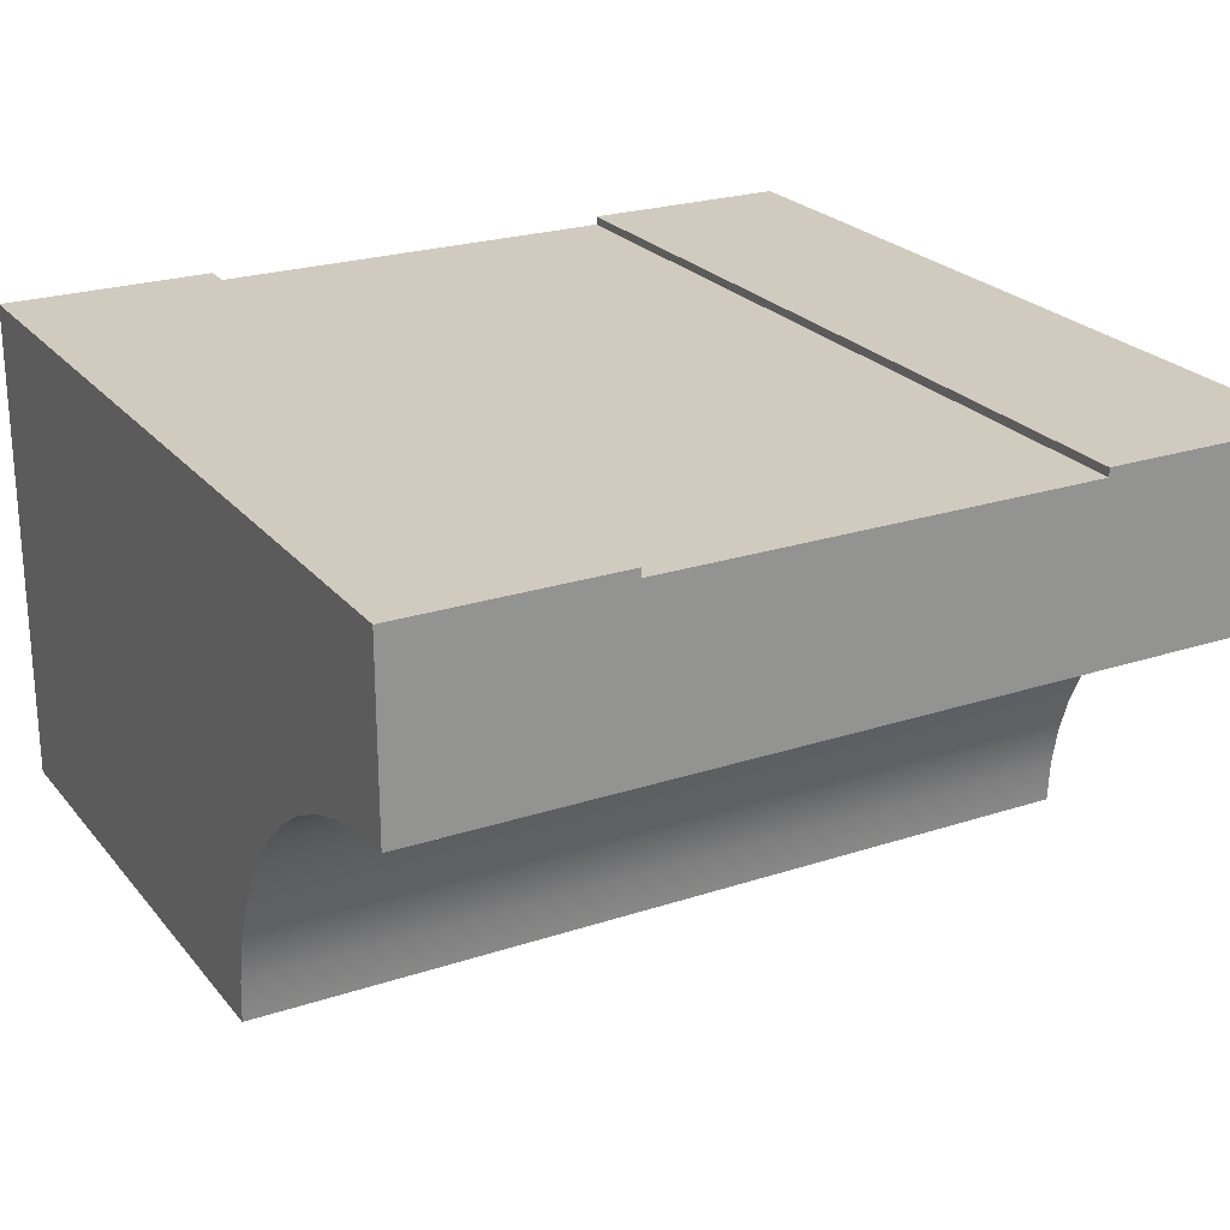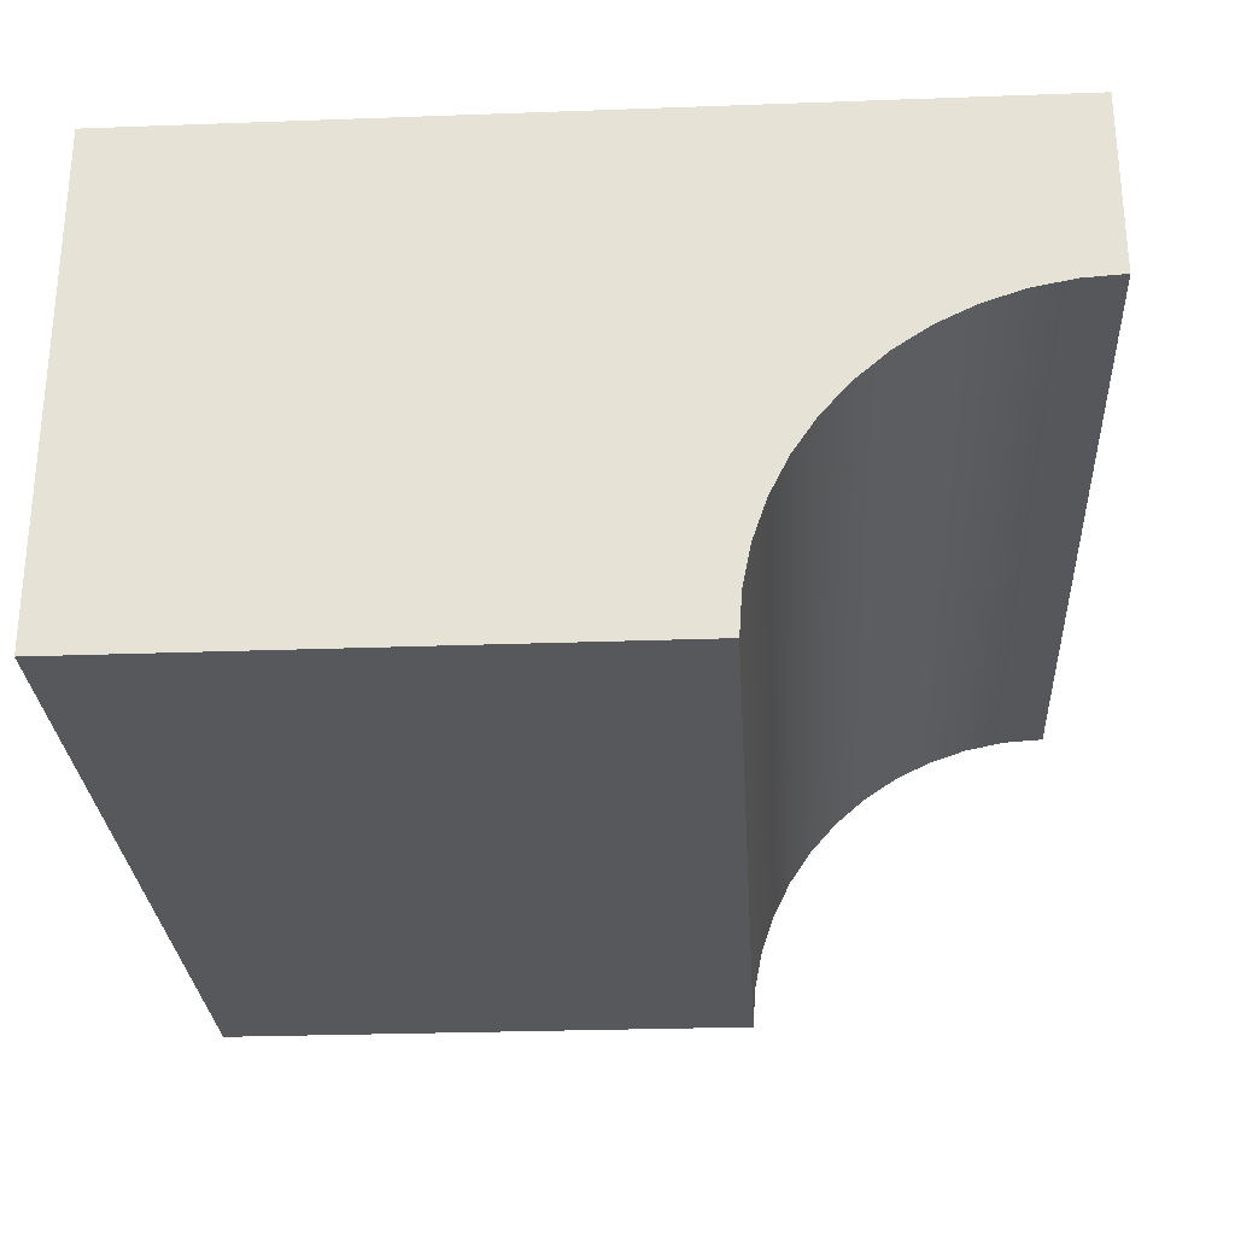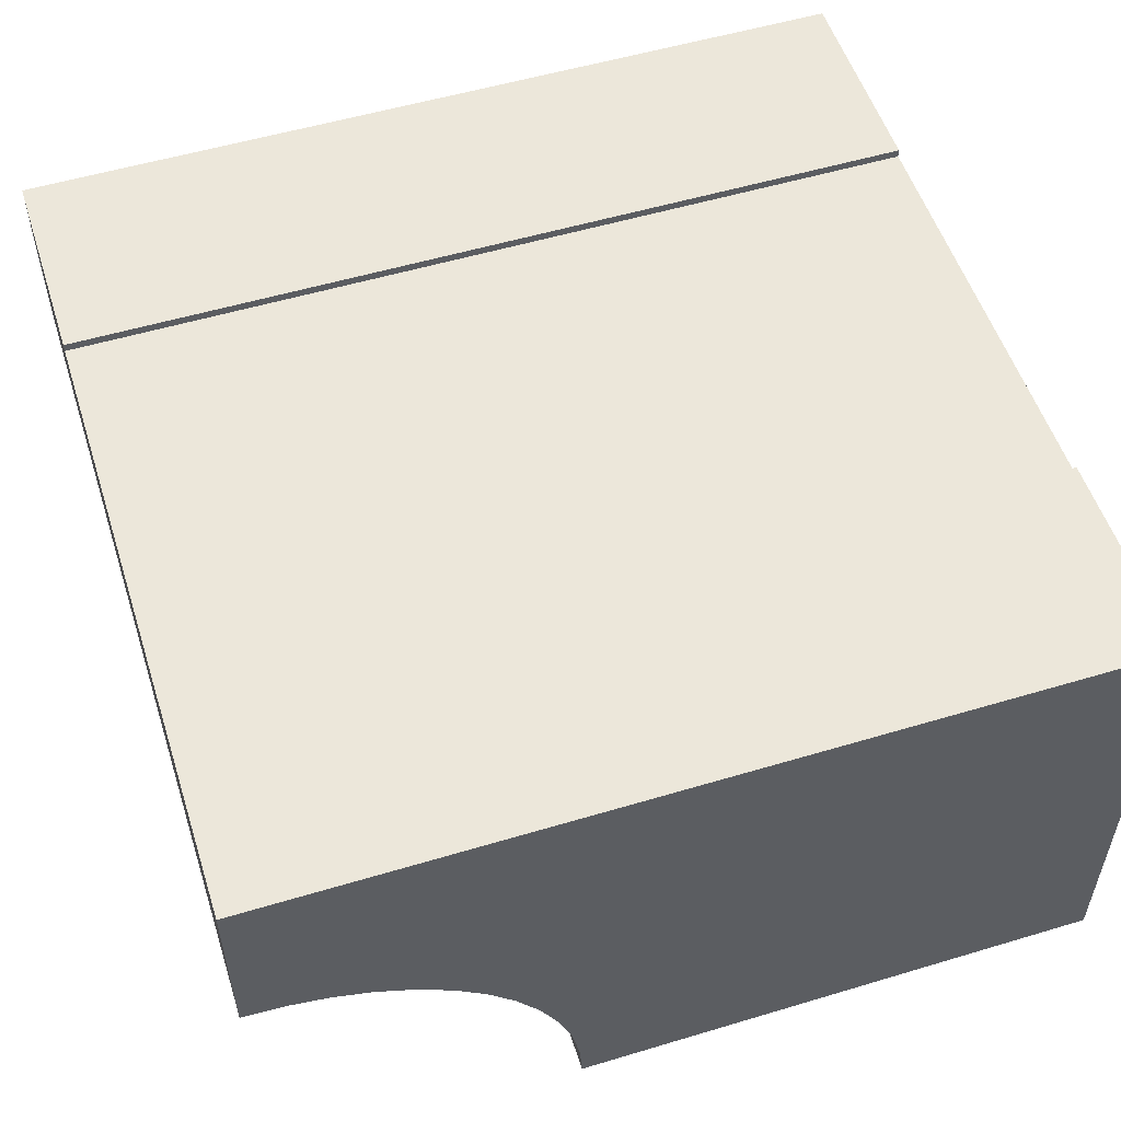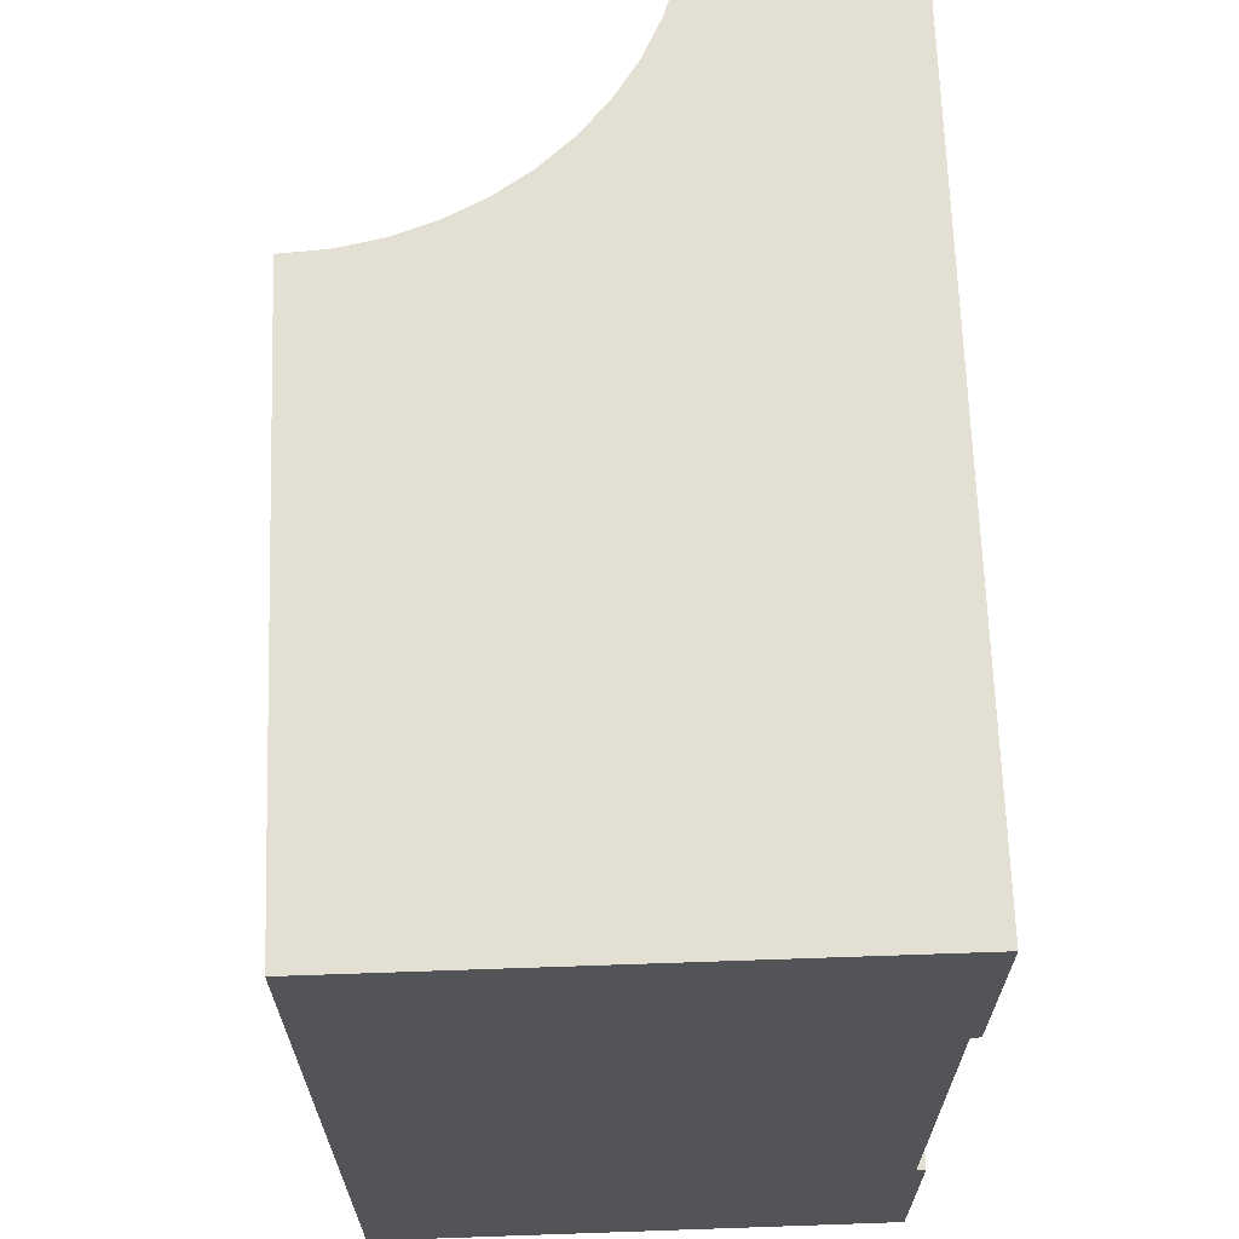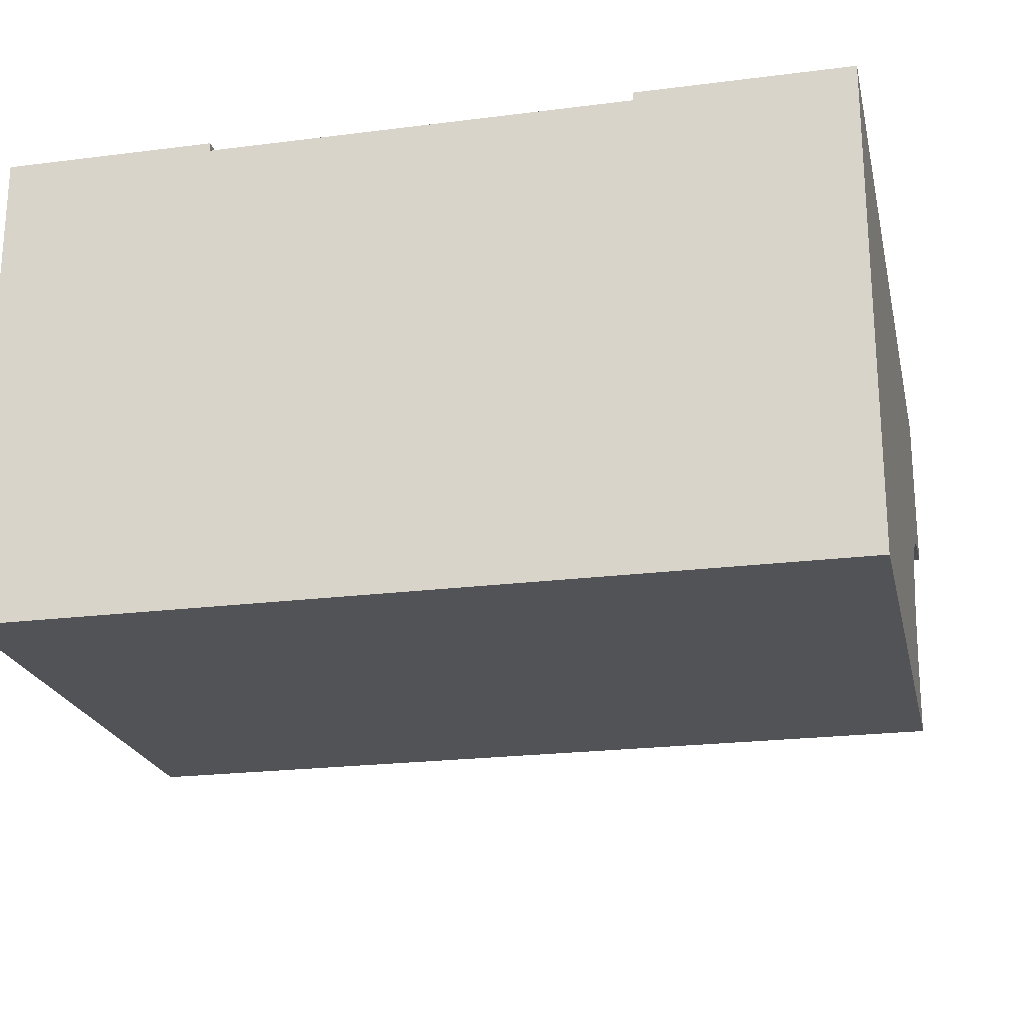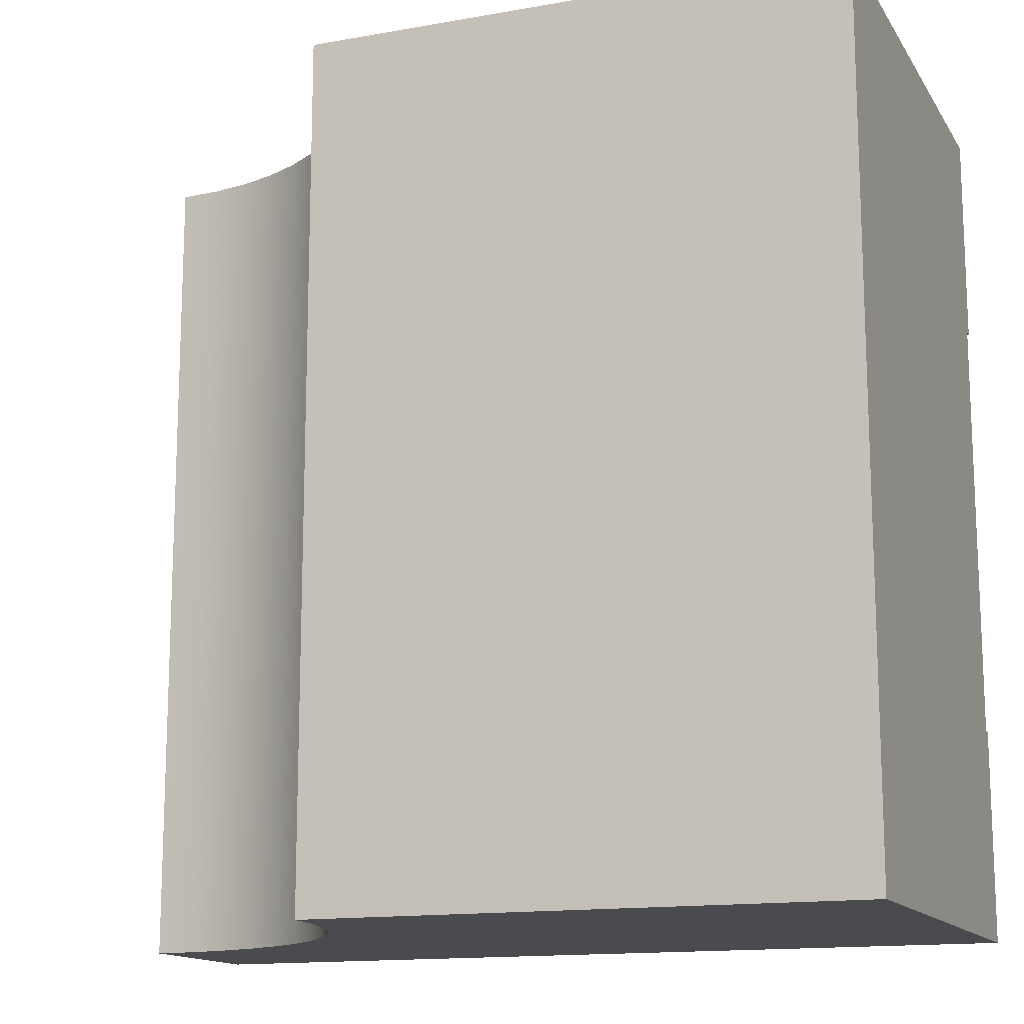
<metadata>
{"format":"obj","ext":"obj","renderer":"f3d","projection":"perspective","resolution":1024,"background":"white","views":[{"elev":23.6,"azim":-118.9,"up":"+Y"},{"elev":-27.9,"azim":-176.8,"up":"+Y"},{"elev":54.0,"azim":-17.7,"up":"+Y"},{"elev":66.9,"azim":88.0,"up":"+Z"},{"elev":-22.1,"azim":102.5,"up":"+Y"},{"elev":-14.3,"azim":21.3,"up":"+Z"}]}
</metadata>
<code>
o roadTile_203
v 0.421 1.016 -3
v 0.55 0.9526 -3
v 0.55 0.9526 0
v 0.421 1.016 0
v 3 0 -3
v 1.1 0 -3
v 1.091 0.1436 -3
v 1.063 0.2847 -3
v 1.016 0.421 -3
v 0.9526 0.55 -3
v 0.8727 0.6696 -3
v 0.7778 0.7778 -3
v 0.6696 0.8727 -3
v 0.2847 1.063 -3
v 0.1436 1.091 -3
v 0 1.1 -3
v 0 1.73 -3
v 3 1.73 -3
v 3 0 -0
v 1.1 0 -0
v 0 1.73 0
v 0 1.1 0
v 0.1436 1.091 0
v 0.2847 1.063 0
v 0.6696 0.8727 0
v 0.7778 0.7778 0
v 0.8727 0.6696 0
v 0.9526 0.55 0
v 1.016 0.421 0
v 1.063 0.2847 0
v 1.091 0.1436 0
v 3 1.73 0
v 0 1.73 -0.75
v 0 1.7 -0.75
v 0 1.4 -0.75
v 0 1.4 -2.25
v 0 1.7 -2.25
v 0 1.73 -2.25
v 3 1.73 -0.75
v 3 1.73 -2.25
v 3 1.7 -2.25
v 3 1.4 -2.25
v 3 1.4 -0.75
v 3 1.7 -0.75
f 12 13 18
f 26 27 32
f 16 22 35
f 38 40 18 17
f 42 43 19 5
f 5 6 7
f 5 7 8
f 16 17 15
f 17 18 13
f 15 17 14
f 14 17 1
f 1 17 2
f 2 17 13
f 18 9 10
f 18 10 11
f 18 11 12
f 31 7 6 20
f 32 21 25
f 21 22 23
f 21 23 24
f 20 19 31
f 5 8 9 18
f 31 19 30
f 21 24 4
f 21 4 3
f 21 3 25
f 28 29 32
f 27 28 32
f 32 25 26
f 38 17 37
f 34 35 22 21
f 30 19 32 29
f 21 33 34
f 35 36 16
f 28 10 9 29
f 24 14 1 4
f 37 17 16 36
f 5 19 20 6
f 39 32 44
f 32 19 43
f 44 32 43
f 5 18 42
f 18 40 41
f 18 41 42
f 39 33 21 32
f 4 1 2 3
f 38 37 41 40
f 39 44 34 33
f 3 2 13 25
f 25 13 12 26
f 26 12 11 27
f 27 11 10 28
f 23 15 14 24
f 29 9 8 30
f 30 8 7 31
f 22 16 15 23
f 44 41 37 34
f 34 37 36 35
f 41 44 43 42

</code>
